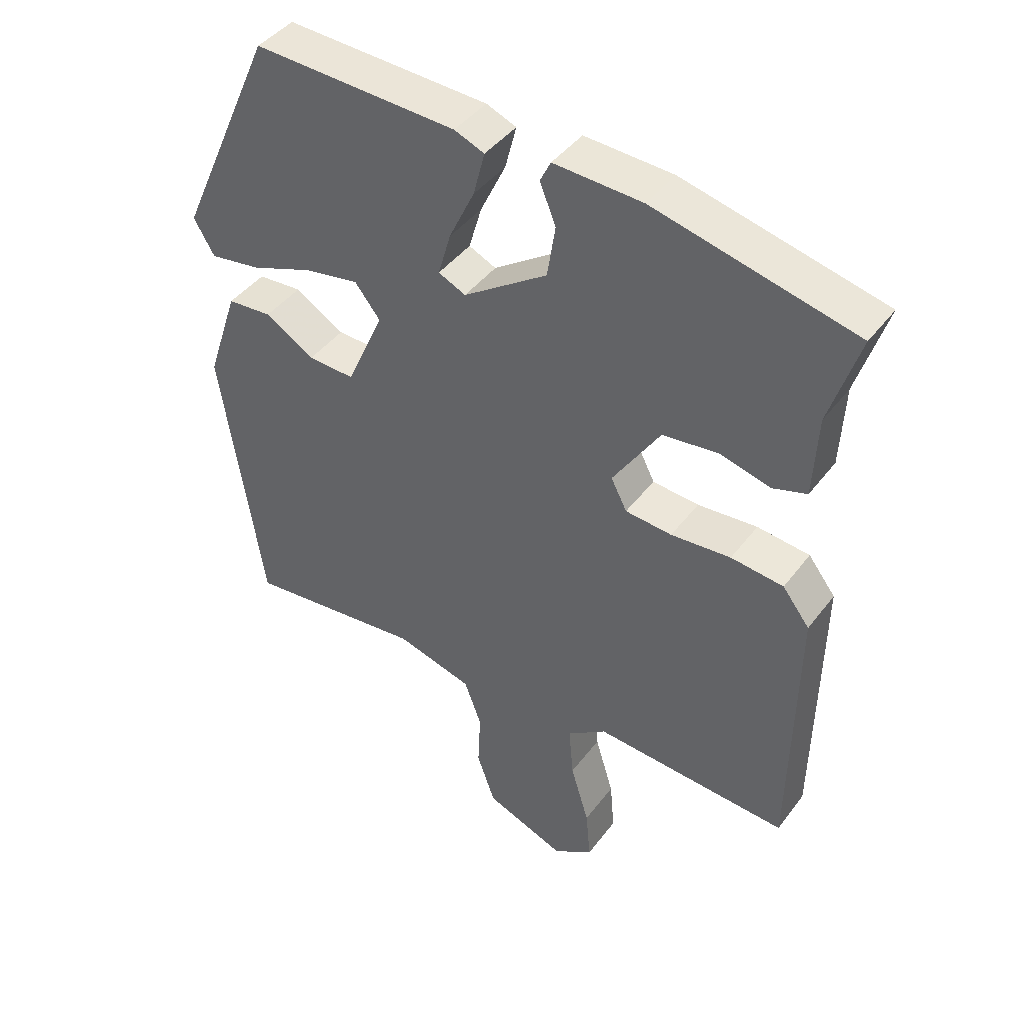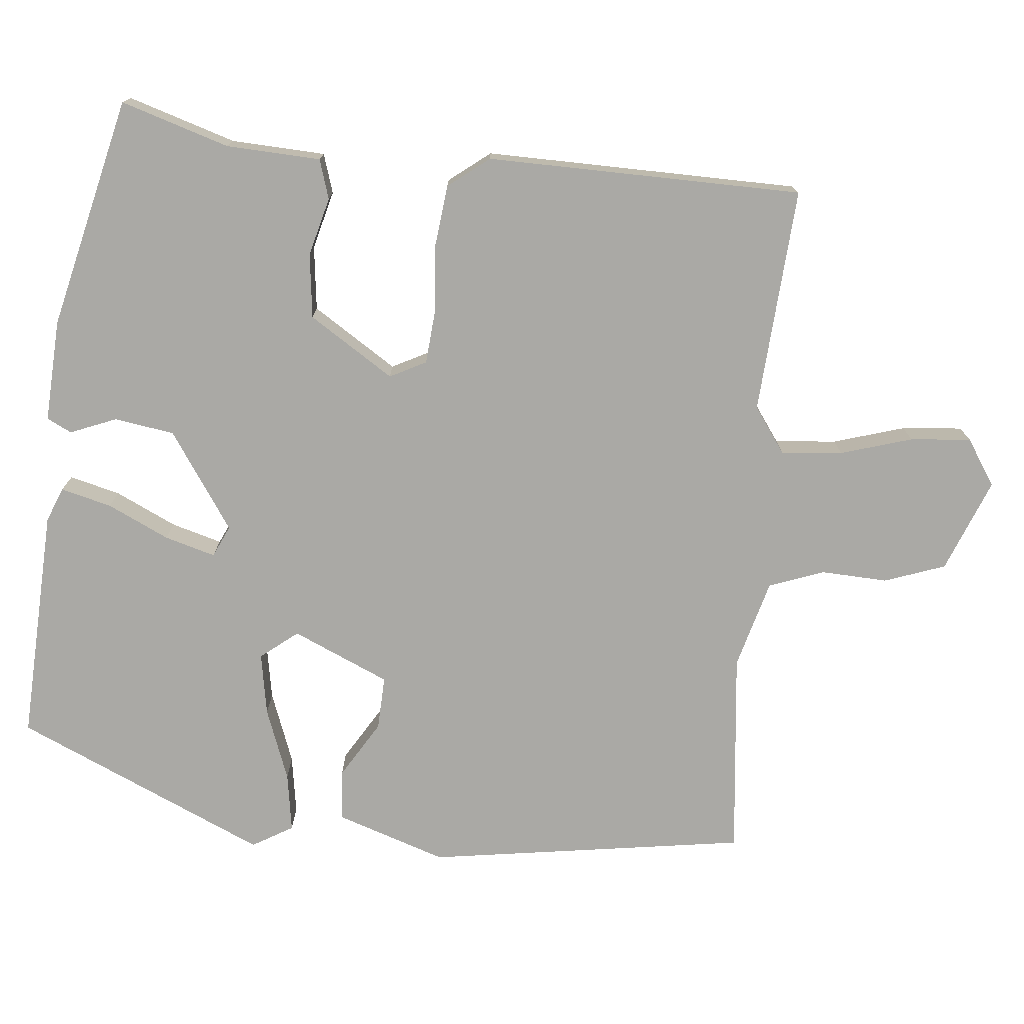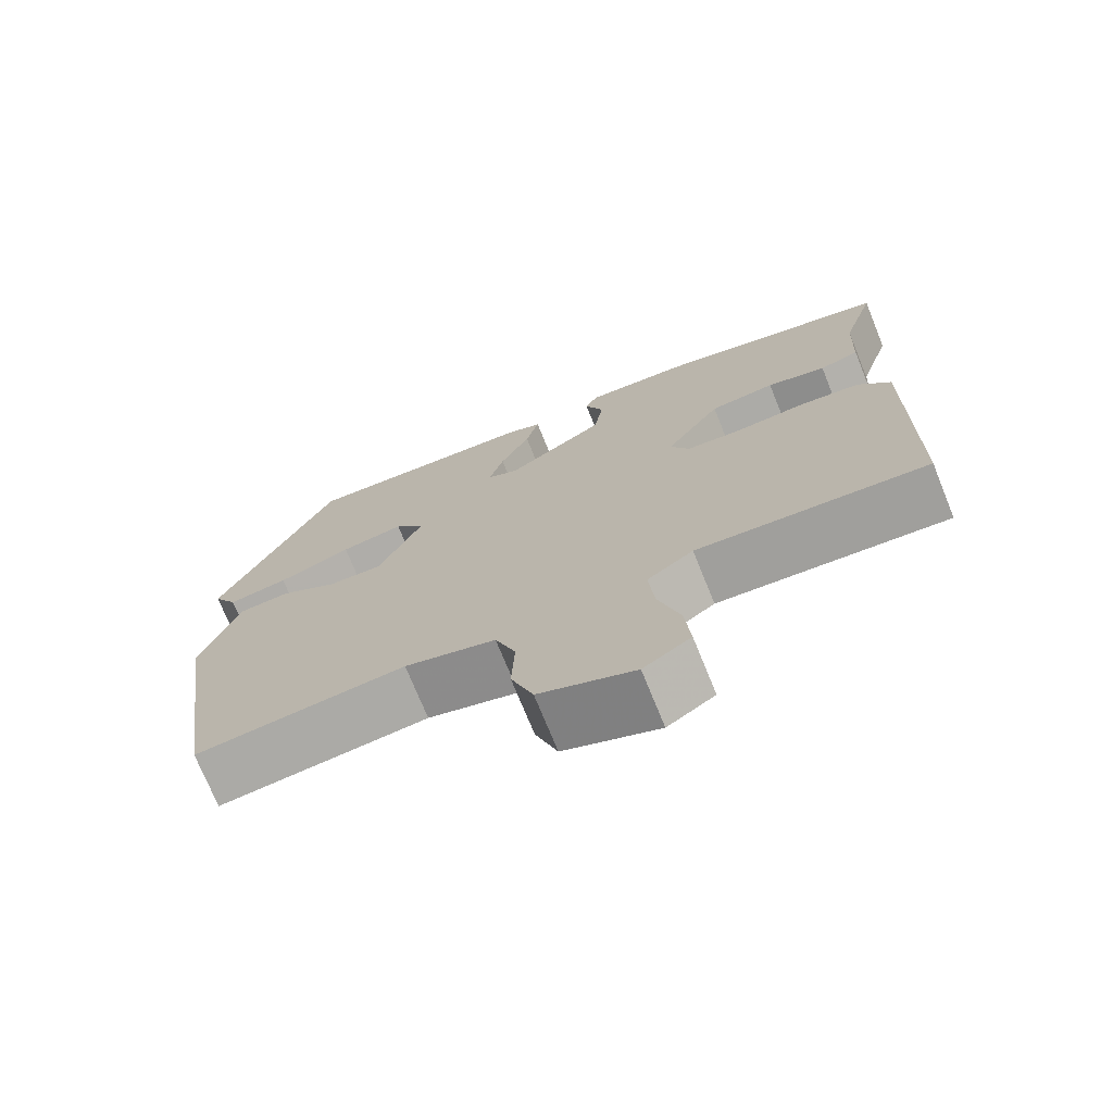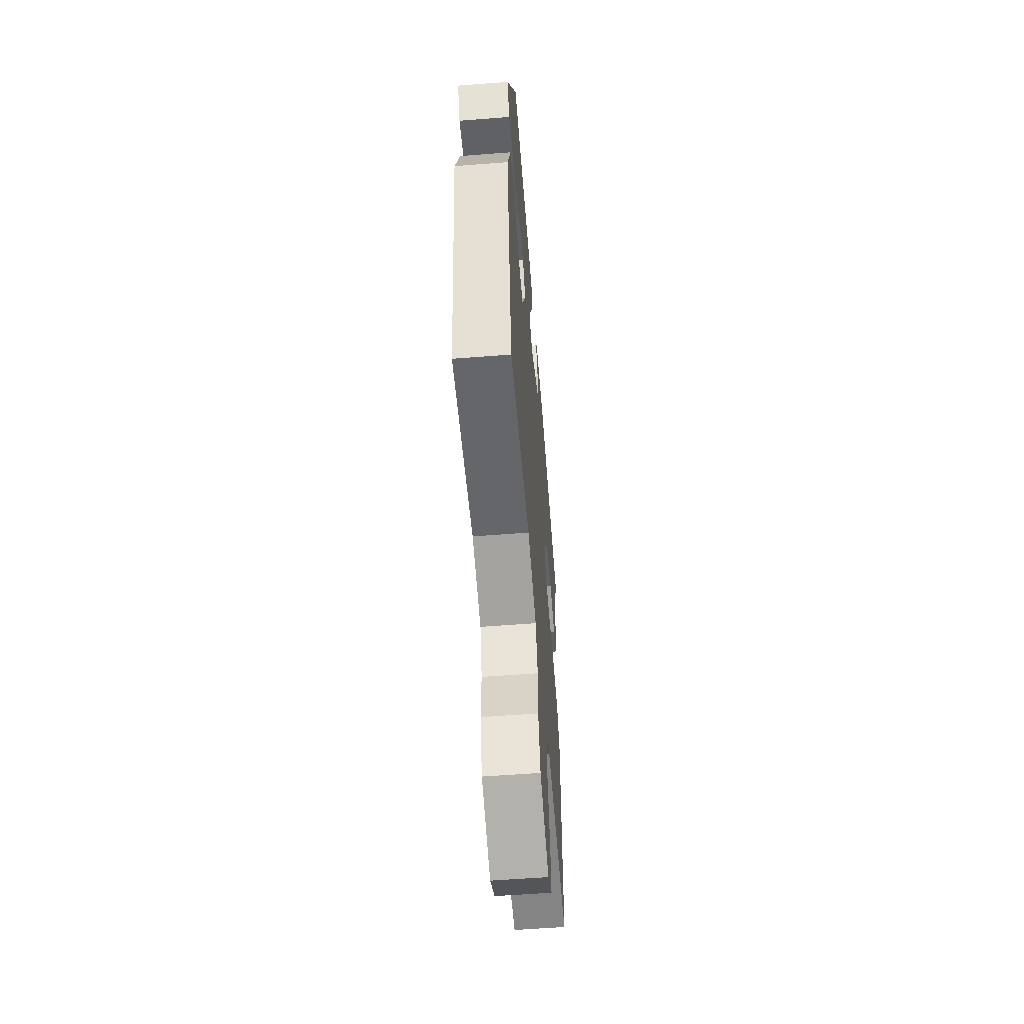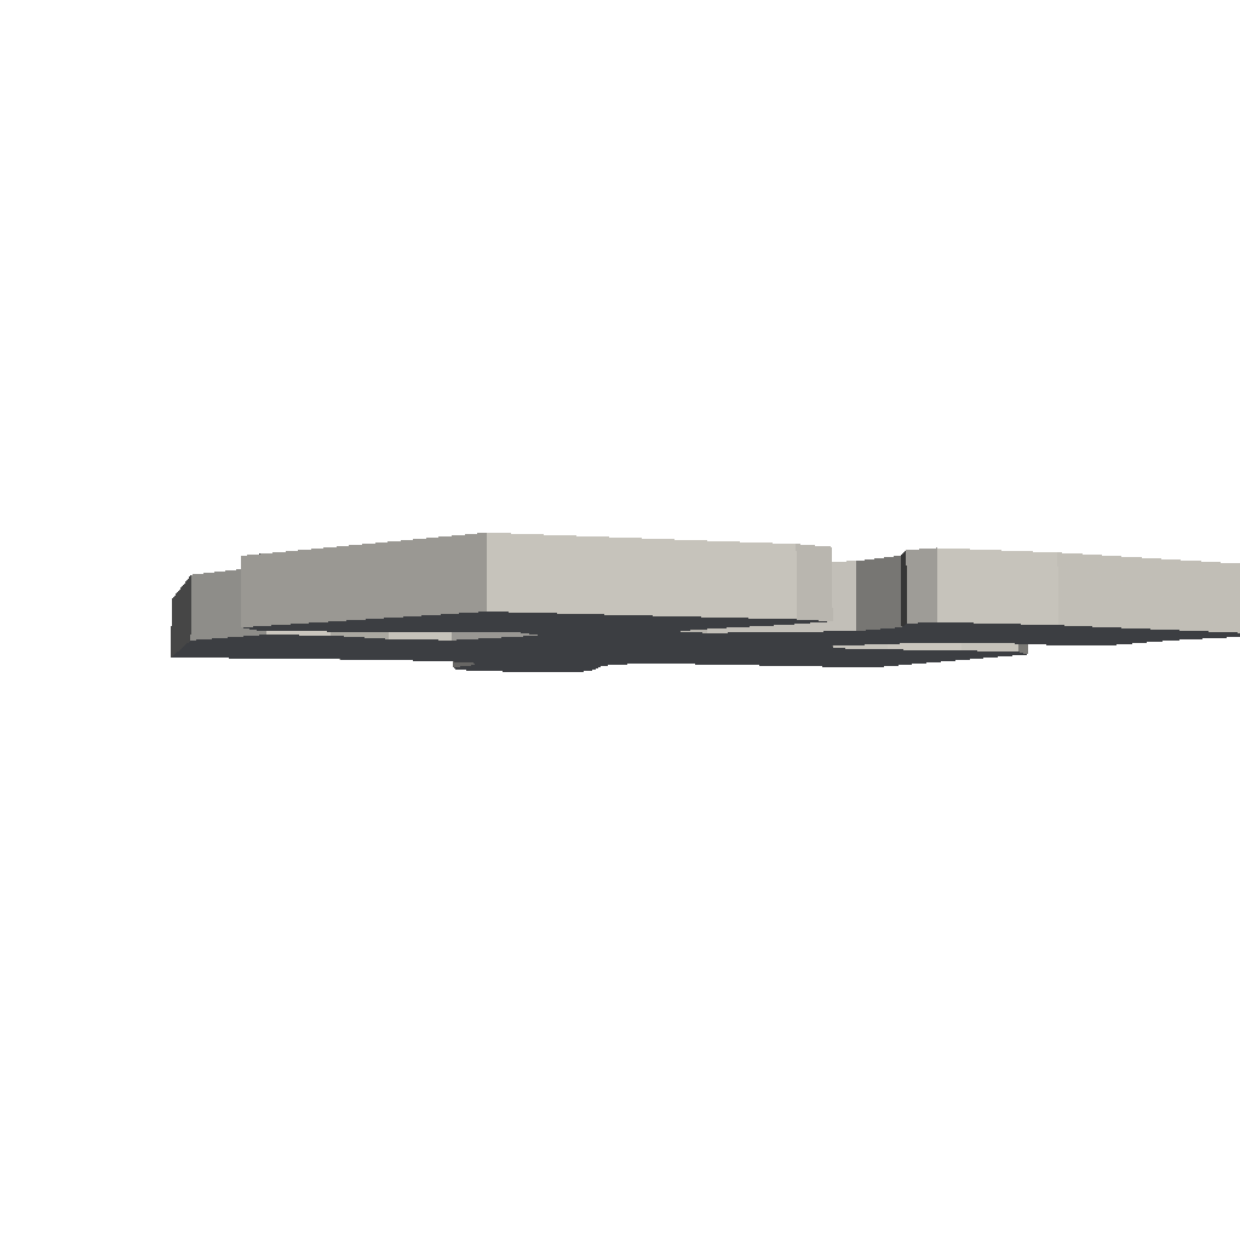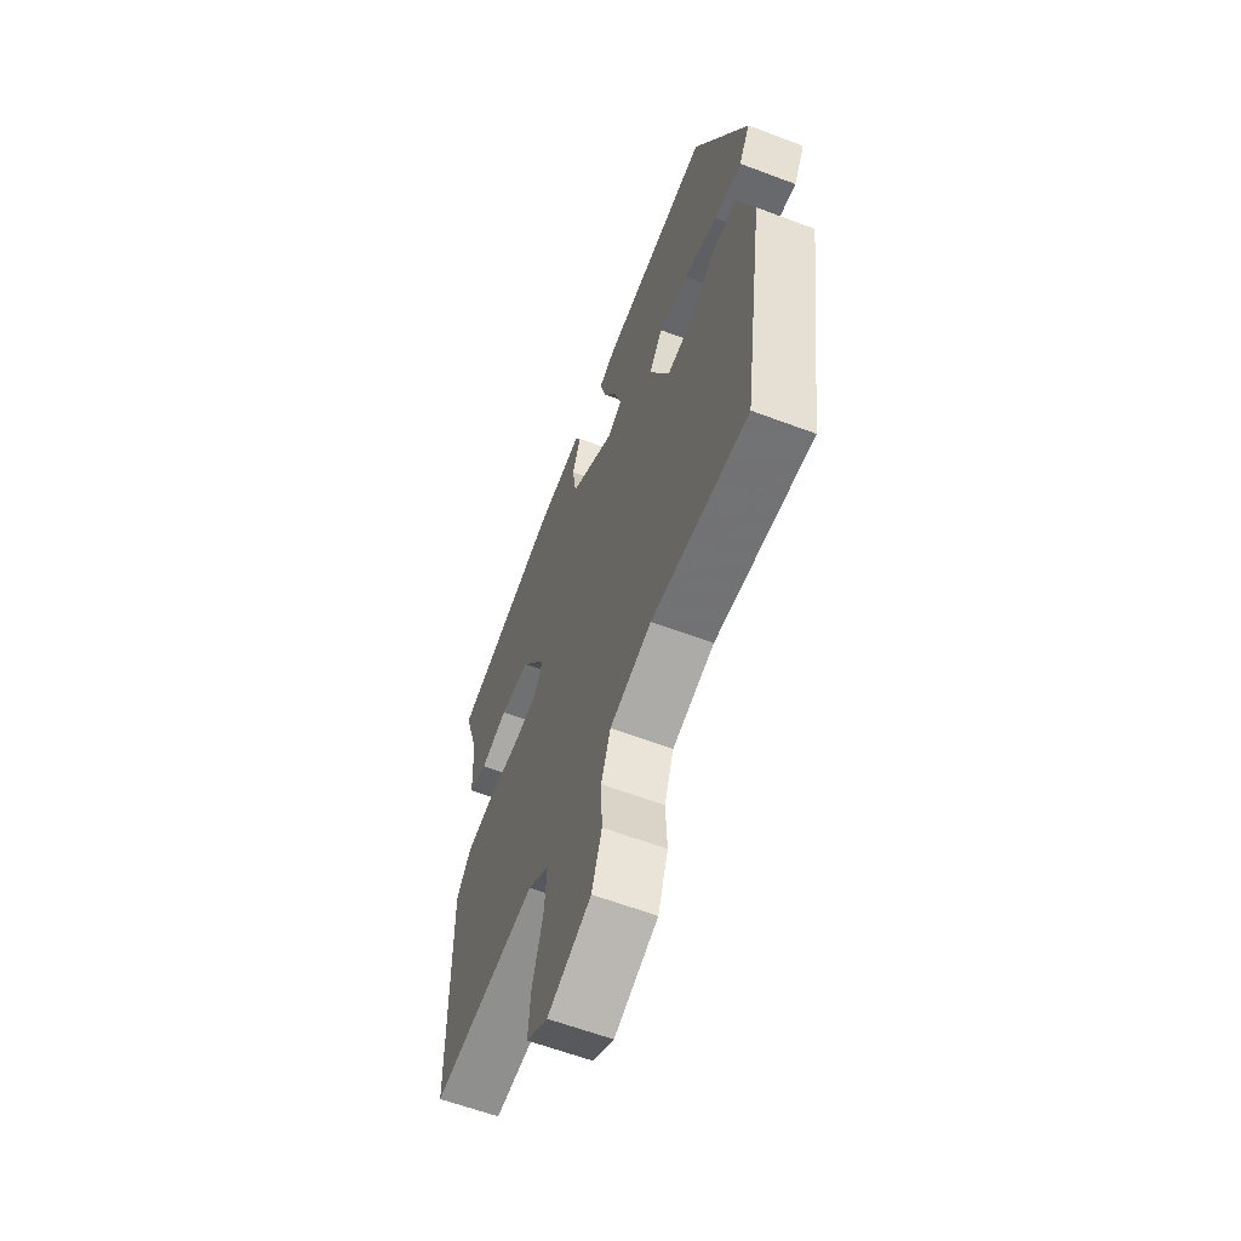
<metadata>
{"format":"obj","ext":"obj","renderer":"f3d","projection":"perspective","resolution":1024,"background":"white","views":[{"elev":43.0,"azim":34.0,"up":"+Z"},{"elev":-75.4,"azim":84.6,"up":"+Y"},{"elev":-73.2,"azim":22.1,"up":"+Z"},{"elev":-57.6,"azim":-85.4,"up":"+Z"},{"elev":-3.3,"azim":-20.4,"up":"+Y"},{"elev":-61.5,"azim":-111.0,"up":"+Z"}]}
</metadata>
<code>
v 0.497 0.07 0.404
v 0.453 0.07 0.264
v 0.447 0.07 0.141
v 0.396 0.07 0.125
v 0.32 0.07 0.145
v 0.236 0.07 0.135
v 0.165 0.07 0.025
v 0.189 0.07 -0.022
v 0.259 0.07 -0.028
v 0.349 0.07 -0.021
v 0.428 0.07 -0.03
v 0.469 0.07 -0.083
v 0.463 0.07 -0.494
v 0.169 0.07 -0.474
v 0.11 0.07 -0.516
v 0.117 0.07 -0.596
v 0.145 0.07 -0.689
v 0.152 0.07 -0.768
v 0.092 0.07 -0.807
v -0.029 0.07 -0.759
v -0.057 0.07 -0.68
v -0.053 0.07 -0.593
v -0.079 0.07 -0.522
v -0.195 0.07 -0.49
v -0.463 0.07 -0.518
v -0.525 0.07 -0.102
v -0.477 0.07 0.041
v -0.41 0.07 0.046
v -0.336 0.07 0.001
v -0.266 0.07 -0.002
v -0.21 0.07 0.124
v -0.248 0.07 0.172
v -0.329 0.07 0.158
v -0.423 0.07 0.123
v -0.5 0.07 0.111
v -0.531 0.07 0.164
v -0.384 0.07 0.491
v -0.079 0.07 0.477
v -0.034 0.07 0.459
v -0.051 0.07 0.393
v -0.089 0.07 0.313
v -0.108 0.07 0.247
v -0.067 0.07 0.228
v 0.059 0.07 0.313
v 0.071 0.07 0.391
v 0.047 0.07 0.451
v 0.063 0.07 0.483
v 0.196 0.07 0.476
v 0.497 0 0.404
v 0.453 0 0.264
v 0.447 0 0.141
v 0.396 0 0.125
v 0.32 0 0.145
v 0.236 0 0.135
v 0.165 0 0.025
v 0.189 0 -0.022
v 0.259 0 -0.028
v 0.349 0 -0.021
v 0.428 0 -0.03
v 0.469 0 -0.083
v 0.463 0 -0.494
v 0.169 0 -0.474
v 0.11 0 -0.516
v 0.117 0 -0.596
v 0.145 0 -0.689
v 0.152 0 -0.768
v 0.092 0 -0.807
v -0.029 0 -0.759
v -0.057 0 -0.68
v -0.053 0 -0.593
v -0.079 0 -0.522
v -0.195 0 -0.49
v -0.463 0 -0.518
v -0.525 0 -0.102
v -0.477 0 0.041
v -0.41 0 0.046
v -0.336 0 0.001
v -0.266 0 -0.002
v -0.21 0 0.124
v -0.248 0 0.172
v -0.329 0 0.158
v -0.423 0 0.123
v -0.5 0 0.111
v -0.531 0 0.164
v -0.384 0 0.491
v -0.079 0 0.477
v -0.034 0 0.459
v -0.051 0 0.393
v -0.089 0 0.313
v -0.108 0 0.247
v -0.067 0 0.228
v 0.059 0 0.313
v 0.071 0 0.391
v 0.047 0 0.451
v 0.063 0 0.483
v 0.196 0 0.476
f 48 1 2
f 47 48 2
f 46 47 2
f 45 46 2
f 3 4 5
f 2 3 5
f 45 2 5
f 44 45 5
f 43 44 5 6
f 39 40 41
f 38 39 41
f 37 38 41
f 36 37 41
f 35 36 41
f 34 35 41
f 33 34 41
f 32 33 41 42
f 31 32 42 43
f 27 28 29
f 26 27 29
f 25 26 29
f 24 25 29
f 23 24 29 30
f 30 31 43
f 23 30 43
f 22 23 43
f 20 21 22
f 19 20 22
f 18 19 22
f 17 18 22
f 16 17 22
f 12 13 14
f 11 12 14
f 10 11 14
f 9 10 14
f 8 9 14 15
f 7 8 15
f 43 6 7
f 43 7 15
f 15 16 22 43
f 50 49 96
f 50 96 95
f 50 95 94
f 50 94 93
f 53 52 51
f 53 51 50
f 53 50 93
f 53 93 92
f 54 53 92 91
f 89 88 87
f 89 87 86
f 89 86 85
f 89 85 84
f 89 84 83
f 89 83 82
f 89 82 81
f 90 89 81 80
f 91 90 80 79
f 77 76 75
f 77 75 74
f 77 74 73
f 77 73 72
f 78 77 72 71
f 91 79 78
f 91 78 71
f 91 71 70
f 70 69 68
f 70 68 67
f 70 67 66
f 70 66 65
f 70 65 64
f 62 61 60
f 62 60 59
f 62 59 58
f 62 58 57
f 63 62 57 56
f 63 56 55
f 55 54 91
f 63 55 91
f 91 70 64 63
f 1 49 50 2
f 2 50 51 3
f 3 51 52 4
f 4 52 53 5
f 5 53 54 6
f 6 54 55 7
f 7 55 56 8
f 8 56 57 9
f 9 57 58 10
f 10 58 59 11
f 11 59 60 12
f 12 60 61 13
f 13 61 62 14
f 14 62 63 15
f 15 63 64 16
f 16 64 65 17
f 17 65 66 18
f 18 66 67 19
f 19 67 68 20
f 20 68 69 21
f 21 69 70 22
f 22 70 71 23
f 23 71 72 24
f 24 72 73 25
f 25 73 74 26
f 26 74 75 27
f 27 75 76 28
f 28 76 77 29
f 29 77 78 30
f 30 78 79 31
f 31 79 80 32
f 32 80 81 33
f 33 81 82 34
f 34 82 83 35
f 35 83 84 36
f 36 84 85 37
f 37 85 86 38
f 38 86 87 39
f 39 87 88 40
f 40 88 89 41
f 41 89 90 42
f 42 90 91 43
f 43 91 92 44
f 44 92 93 45
f 45 93 94 46
f 46 94 95 47
f 47 95 96 48
f 48 96 49 1

</code>
